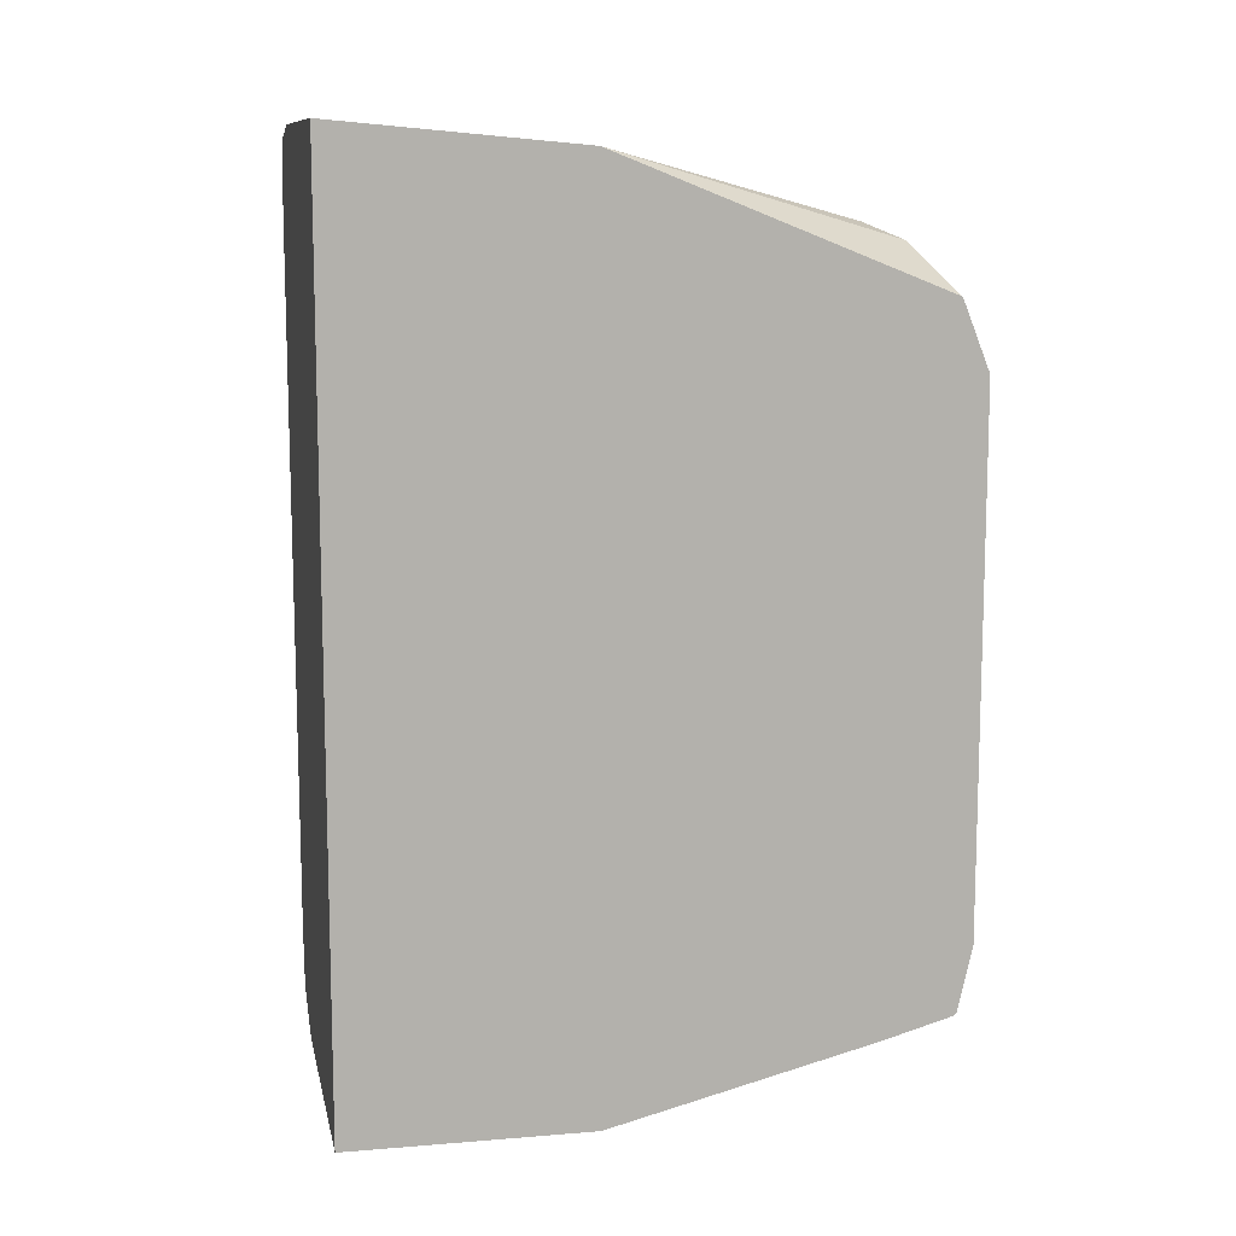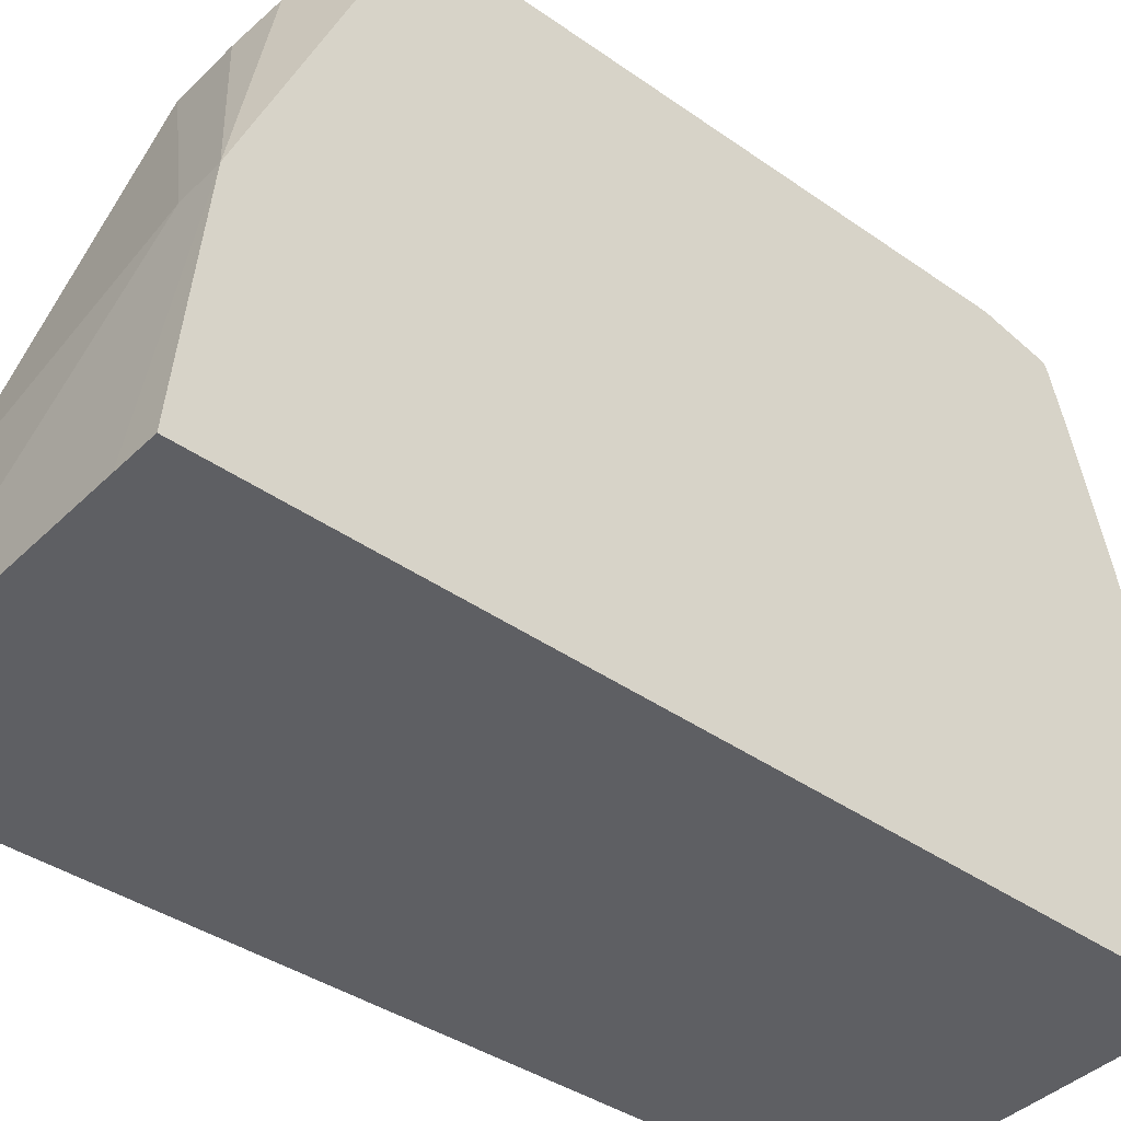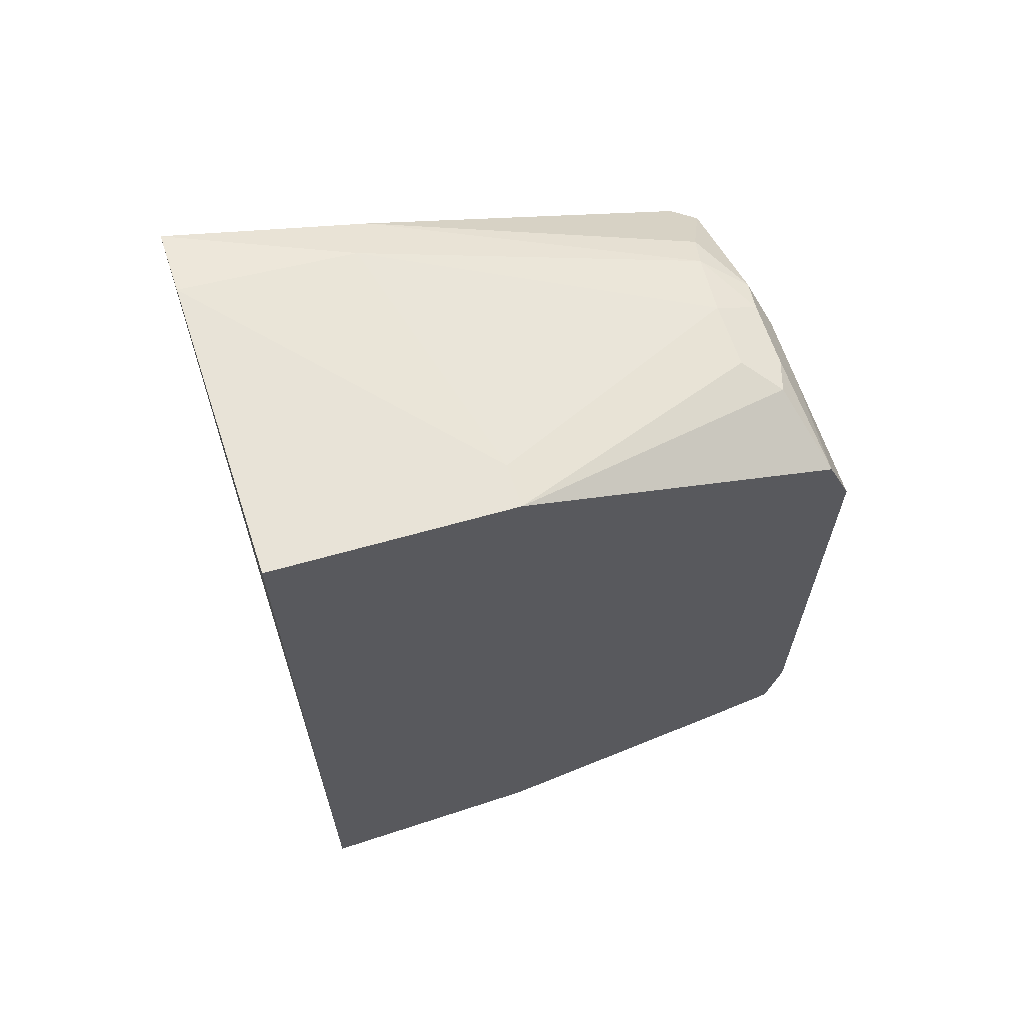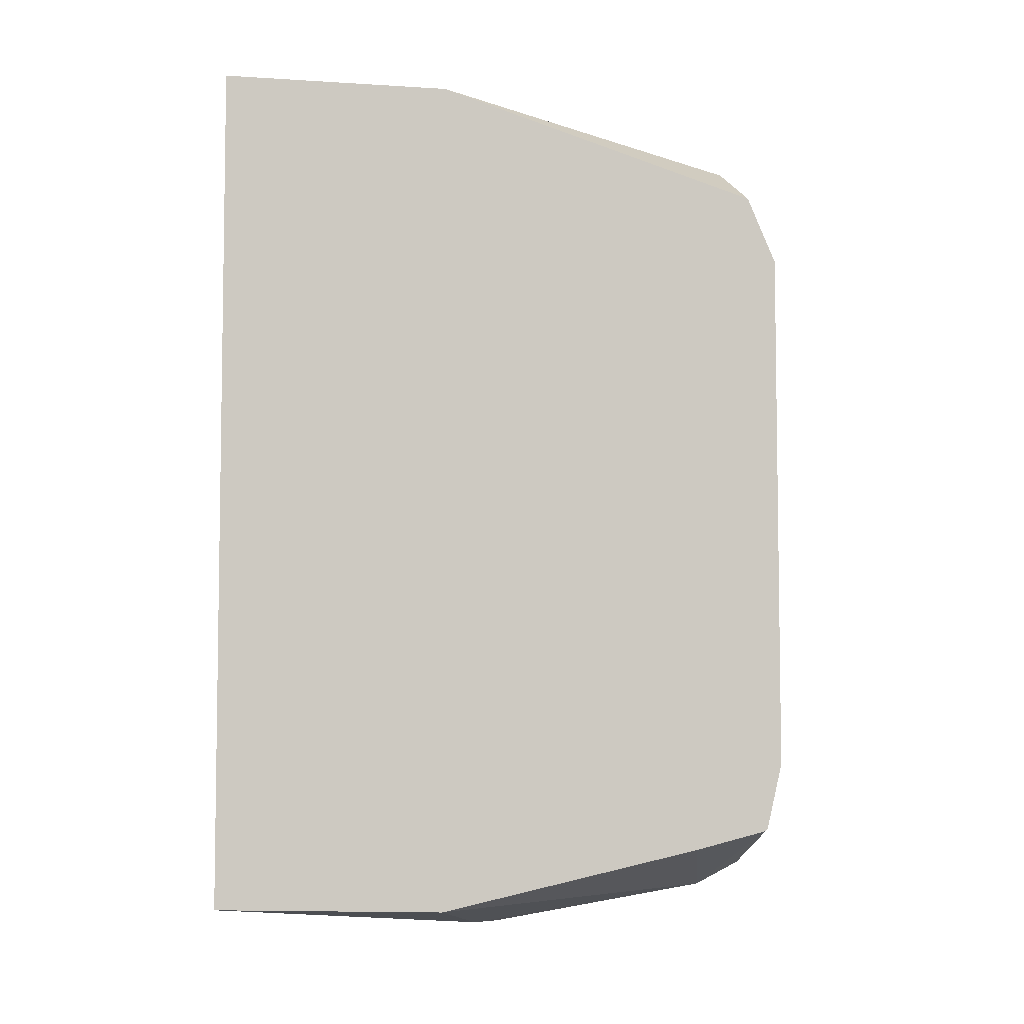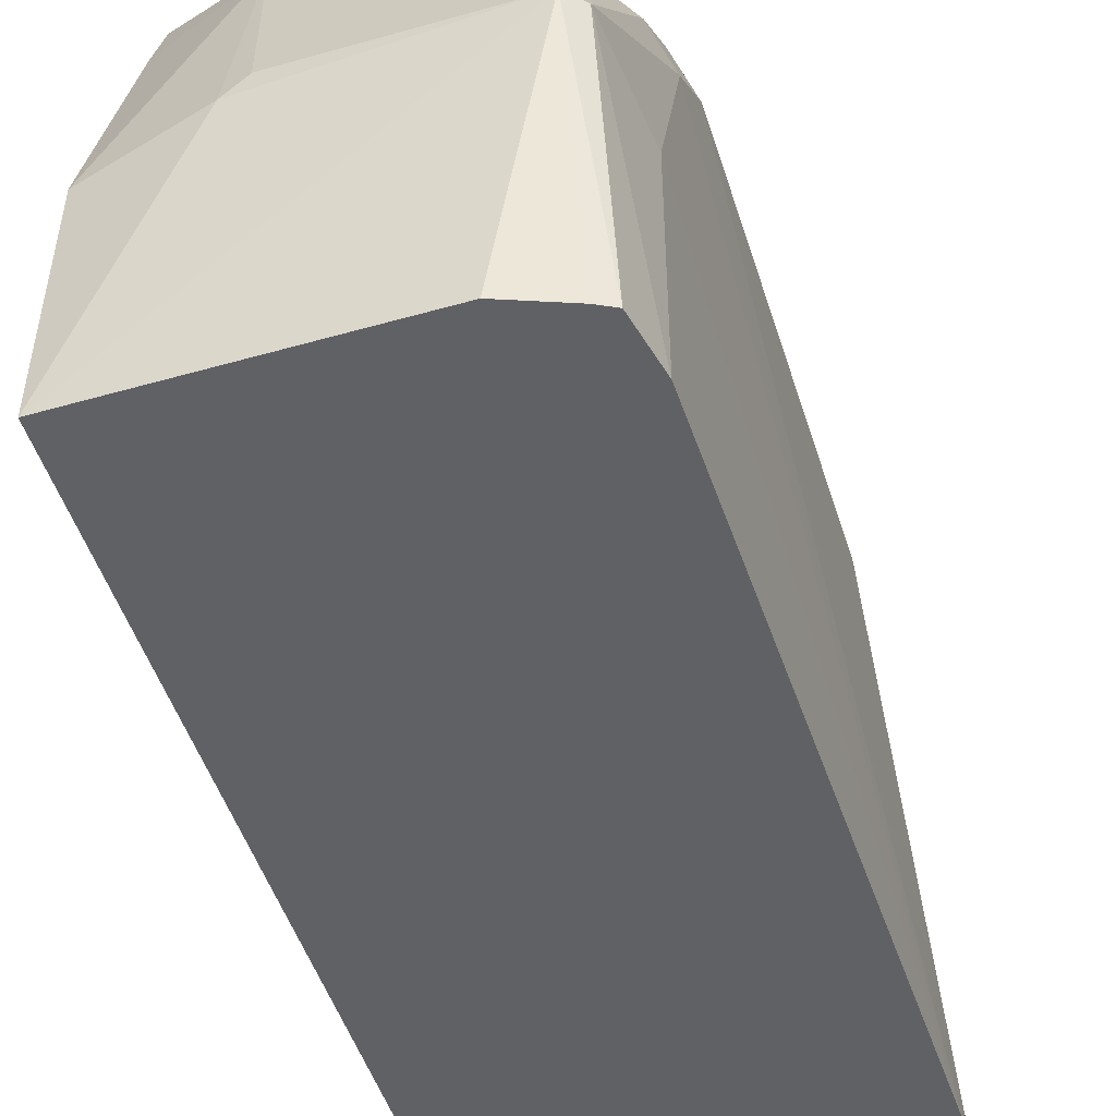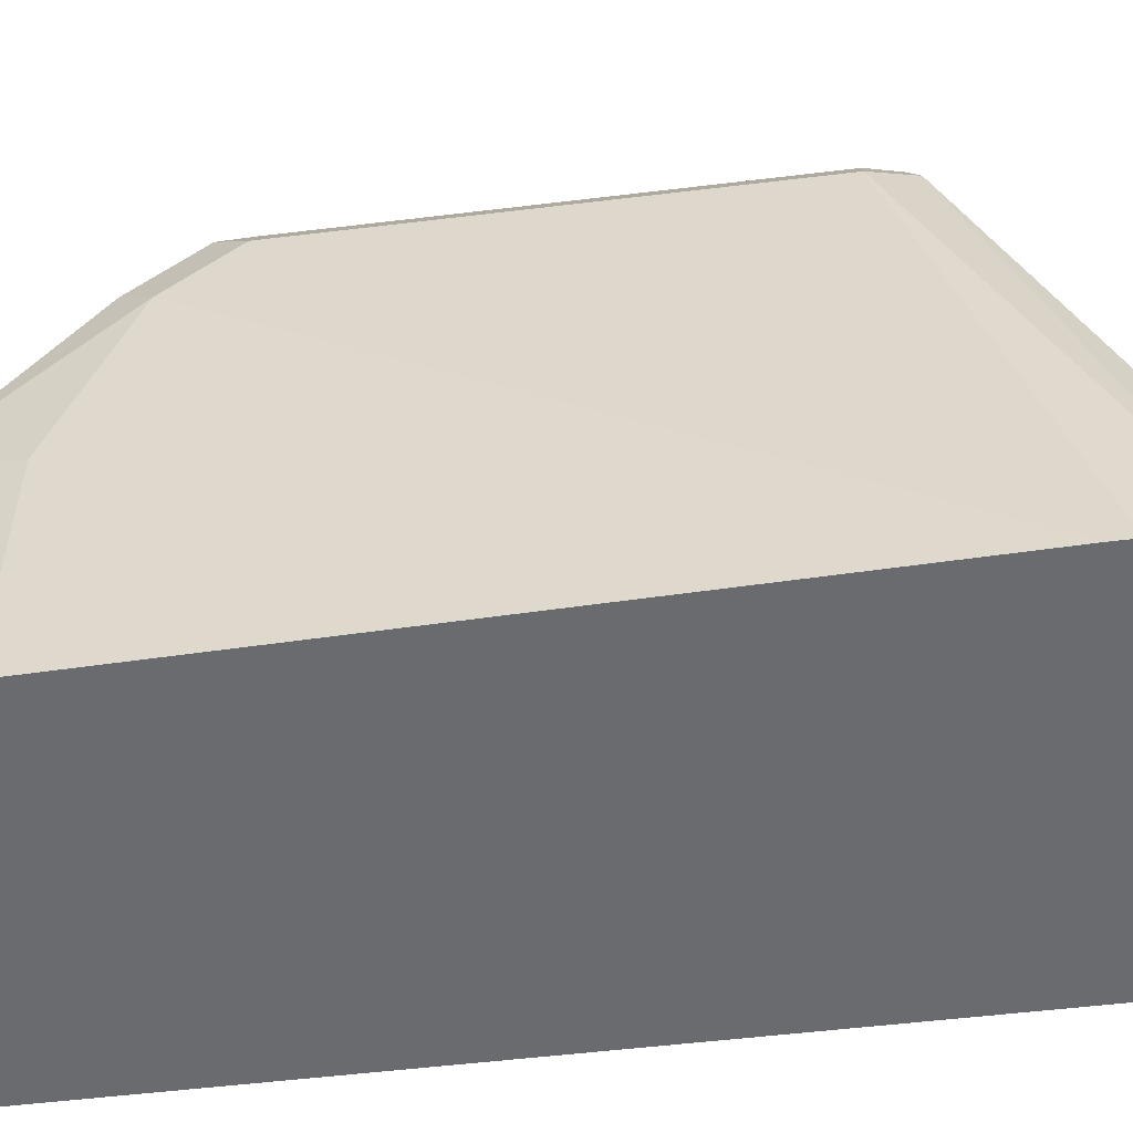
<metadata>
{"format":"obj","ext":"obj","renderer":"f3d","projection":"perspective","resolution":1024,"background":"white","views":[{"elev":10.8,"azim":78.5,"up":"+Z"},{"elev":-41.0,"azim":49.4,"up":"+Y"},{"elev":64.8,"azim":71.7,"up":"+Z"},{"elev":-5.5,"azim":95.2,"up":"+Z"},{"elev":-49.8,"azim":-162.6,"up":"+Y"},{"elev":-53.4,"azim":-82.6,"up":"+Y"}]}
</metadata>
<code>
v -0.04253 0.5841 -0.3504
v -0.04253 0.5769 -0.3823
v -0.1275 0.5735 -0.3823
v -0.1593 0.5735 -0.3505
v -0.1912 0.5735 -0.3186
v -0.04253 0.5841 -0.1274
v -0.04253 0.5753 -0.3835
v -0.1062 0.5628 -0.4036
v -0.138 0.5628 -0.4036
v -0.1633 0.5655 -0.3823
v -0.1951 0.5655 -0.3505
v -0.2124 0.5628 -0.3186
v -0.2071 0.5655 -0.3027
v -0.1912 0.5735 -0.09561
v -0.04253 0.5841 -0.09552
v -0.04253 0.5416 -0.3929
v -0.09559 0.5416 -0.4141
v -0.1275 0.5416 -0.4141
v -0.1633 0.5416 -0.4062
v -0.1672 0.5575 -0.3982
v -0.215 0.5575 -0.3345
v -0.1991 0.5575 -0.3664
v -0.2124 0.5628 -0.09561
v -0.2071 0.5655 -0.07967
v -0.1275 0.5735 -0.06372
v -0.09559 0.5735 -0.06372
v -0.04253 0.5708 -0.06241
v -0.04253 0.4141 -0.4248
v -0.09559 0.4248 -0.4354
v -0.1062 0.4354 -0.4354
v -0.2071 0.4301 -0.4381
v -0.215 0.5257 -0.3664
v -0.223 0.5097 -0.3505
v -0.223 0.5416 -0.3186
v -0.215 0.4301 -0.4301
v -0.223 0.5416 -0.09561
v -0.2124 0.5522 -0.07435
v -0.1752 0.5496 -0.04782
v -0.1434 0.5655 -0.04782
v -0.09559 0.5628 -0.04251
v -0.07965 0.5575 -0.03983
v -0.04253 0.4142 -3.579e-05
v -0.04253 0.2974 -0.4248
v -0.05312 0.2974 -0.4248
v -0.1487 0.2974 -0.4248
v -0.1805 0.2974 -0.4248
v -0.2085 0.2974 -0.4141
v -0.2169 0.2974 -0.41
v -0.223 0.4142 -0.3823
v -0.231 0.2974 -0.04251
v -0.223 0.2974 -0.3823
v -0.231 0.2974 -0.03188
v -0.2266 0.2974 0.003522
v -0.2124 0.393 -0.01062
v -0.1593 0.5456 -0.03983
v -0.1275 0.5628 -0.04251
v -0.1275 0.5416 -0.03188
v -0.09559 0.5416 -0.03188
v -0.06373 0.4142 -3.579e-05
v -0.06375 0.2974 0.01064
v -0.04253 0.2974 0.01059
v -0.1912 0.2974 0.01064
v -0.1912 0.3823 -3.579e-05
f 1 2 3
f 37 54 38
f 37 53 54
f 36 53 37
f 36 52 53
f 35 51 49
f 35 48 51
f 34 52 36
f 34 50 52
f 33 50 34
f 33 49 50
f 33 35 49
f 32 35 33
f 31 48 35
f 31 47 48
f 31 46 47
f 31 45 46
f 31 44 45
f 31 43 44
f 29 31 30
f 29 43 31
f 28 43 29
f 27 41 42
f 27 40 41
f 26 40 27
f 26 39 40
f 25 39 26
f 24 39 25
f 38 54 55
f 24 38 39
f 38 55 39
f 39 56 40
f 59 63 62
f 57 63 59
f 55 63 57
f 55 57 56
f 54 63 55
f 53 63 54
f 53 62 63
f 49 51 50
f 43 45 44
f 43 46 45
f 43 47 46
f 43 48 47
f 43 51 48
f 43 50 51
f 43 52 50
f 43 53 52
f 43 62 53
f 43 60 62
f 43 61 60
f 42 57 59
f 42 58 57
f 42 60 61
f 42 62 60
f 42 59 62
f 41 58 42
f 41 56 57
f 40 56 41
f 39 55 56
f 24 37 38
f 41 57 58
f 23 36 24
f 7 17 8
f 7 16 17
f 6 14 15
f 5 24 14
f 5 13 24
f 5 12 13
f 5 11 12
f 4 11 5
f 3 9 10
f 3 11 4
f 3 10 11
f 2 9 3
f 2 8 9
f 2 7 8
f 1 16 7
f 1 28 16
f 1 43 28
f 1 61 43
f 1 42 61
f 1 27 42
f 1 15 27
f 1 6 15
f 1 14 6
f 1 5 14
f 1 4 5
f 1 3 4
f 24 36 37
f 8 17 18
f 8 18 9
f 1 7 2
f 9 19 20
f 22 35 32
f 9 18 19
f 22 31 35
f 21 33 34
f 21 32 33
f 21 22 32
f 20 31 22
f 19 31 20
f 17 31 18
f 17 30 31
f 17 29 30
f 17 28 29
f 16 28 17
f 15 26 27
f 18 31 19
f 11 22 21
f 14 25 15
f 14 24 25
f 12 24 13
f 12 23 24
f 12 36 23
f 12 34 36
f 12 21 34
f 9 20 10
f 11 20 22
f 11 21 12
f 10 20 11
f 15 25 26

</code>
